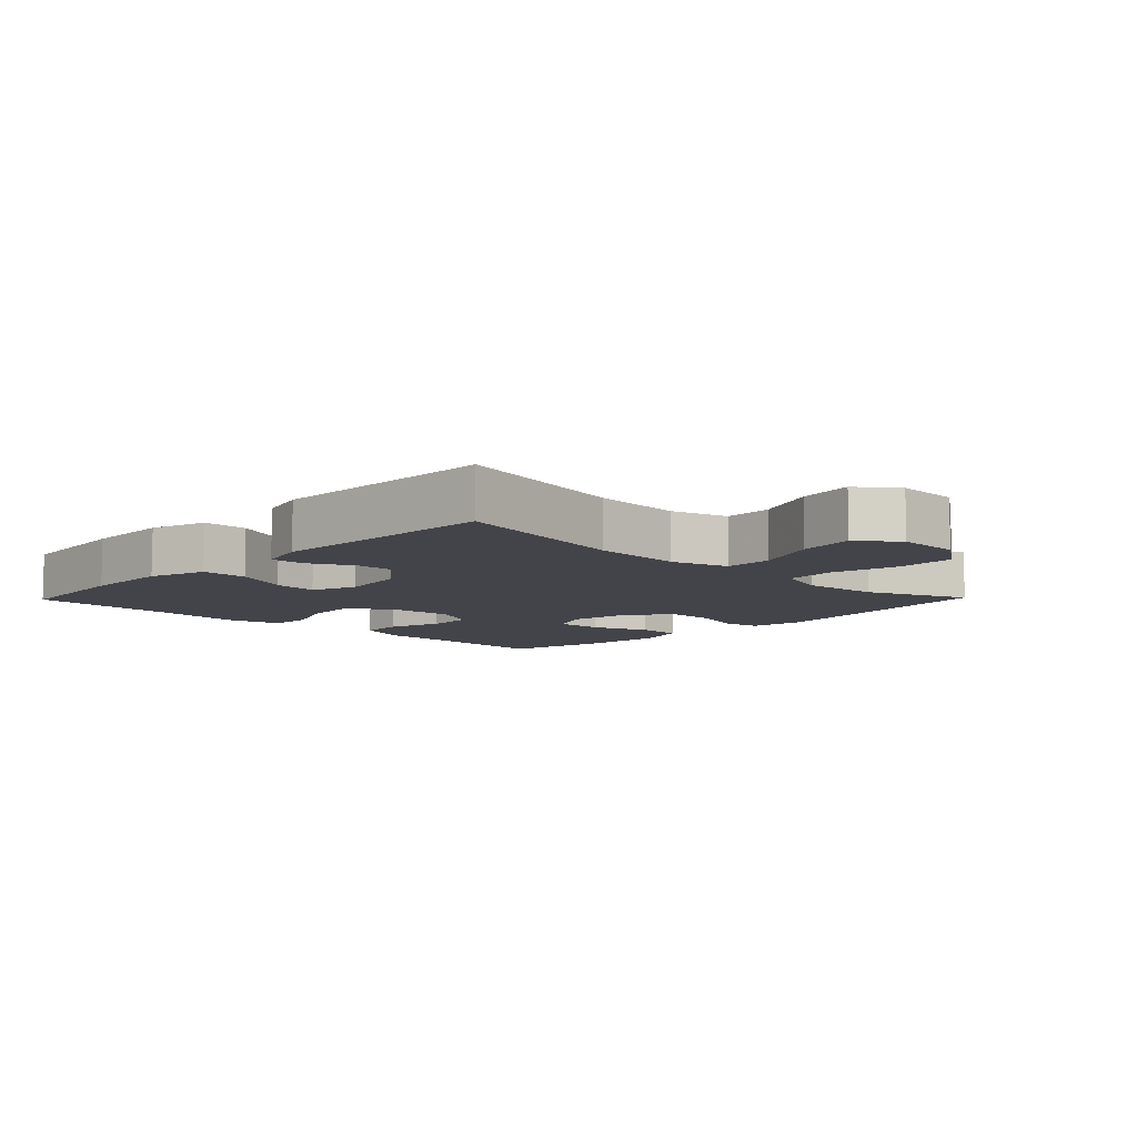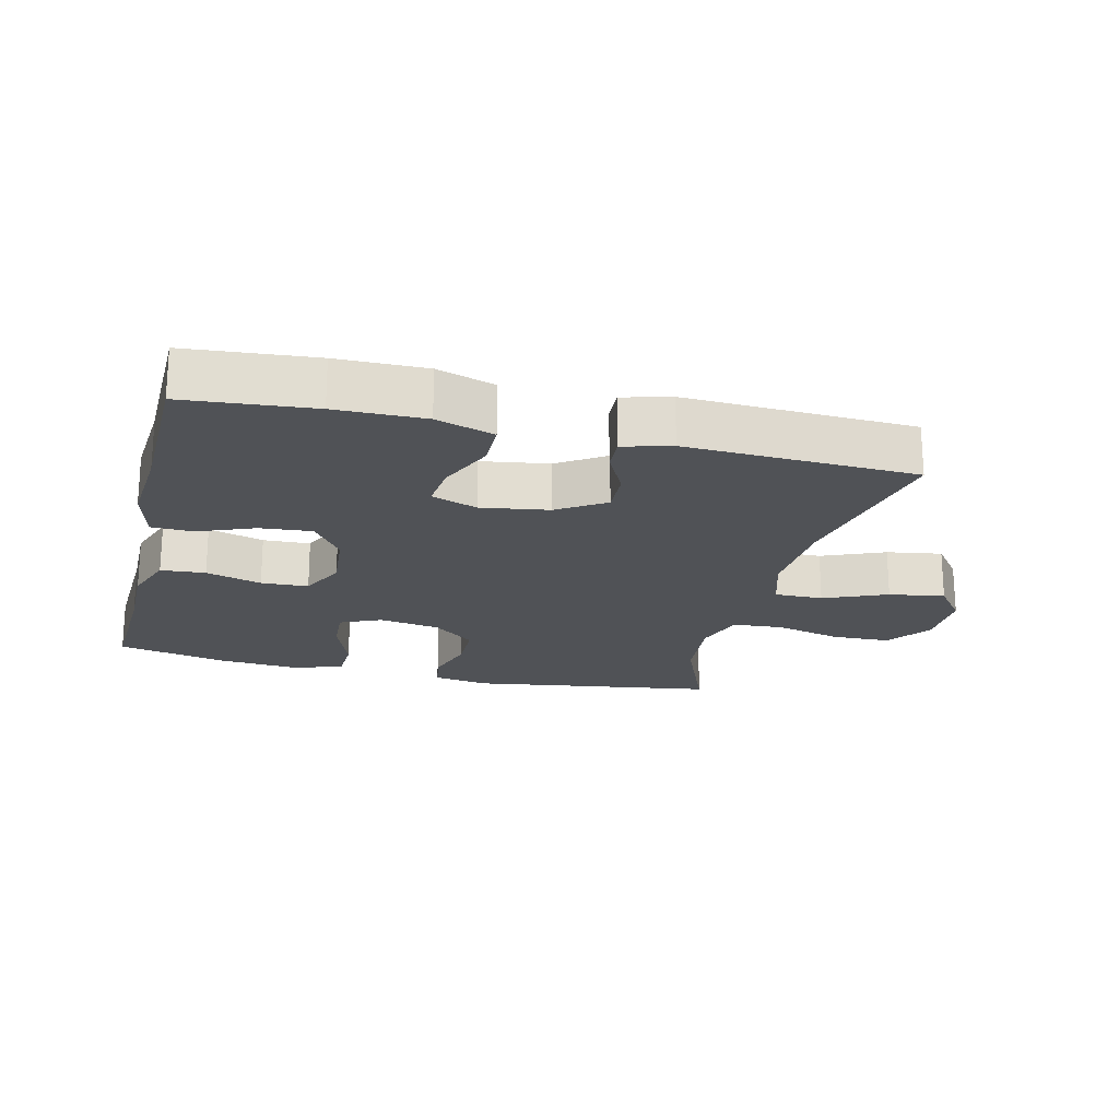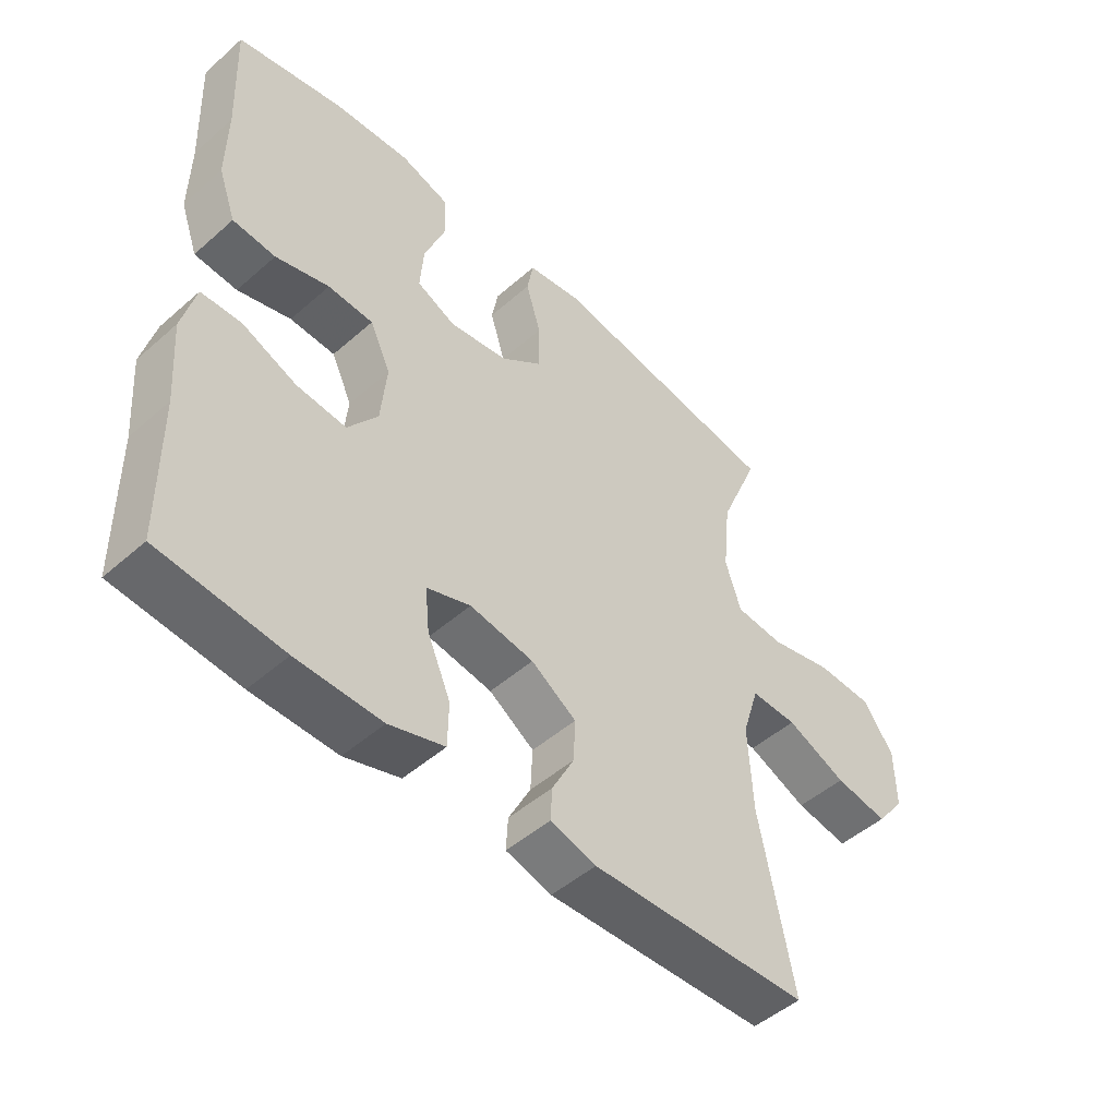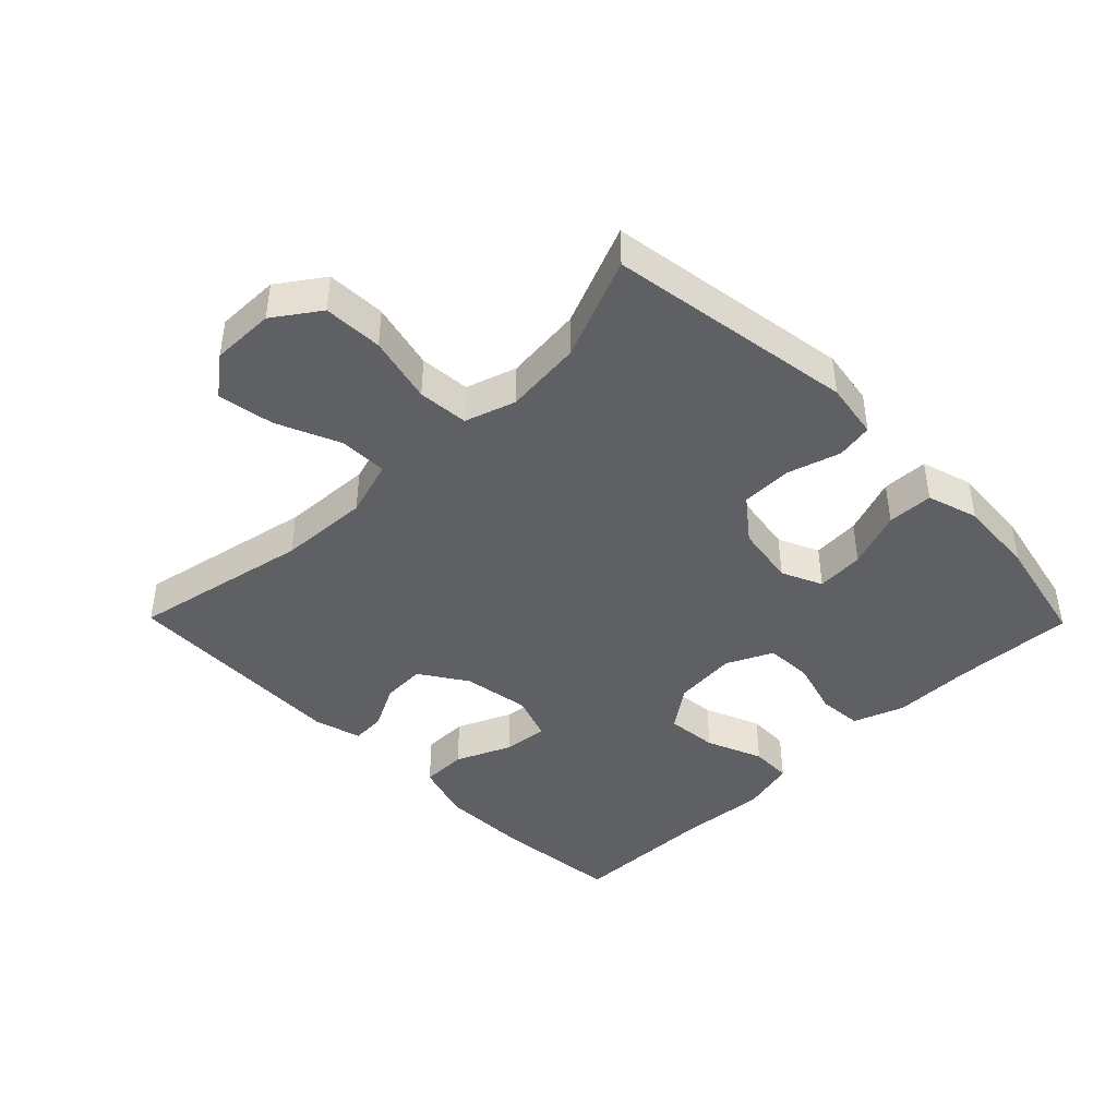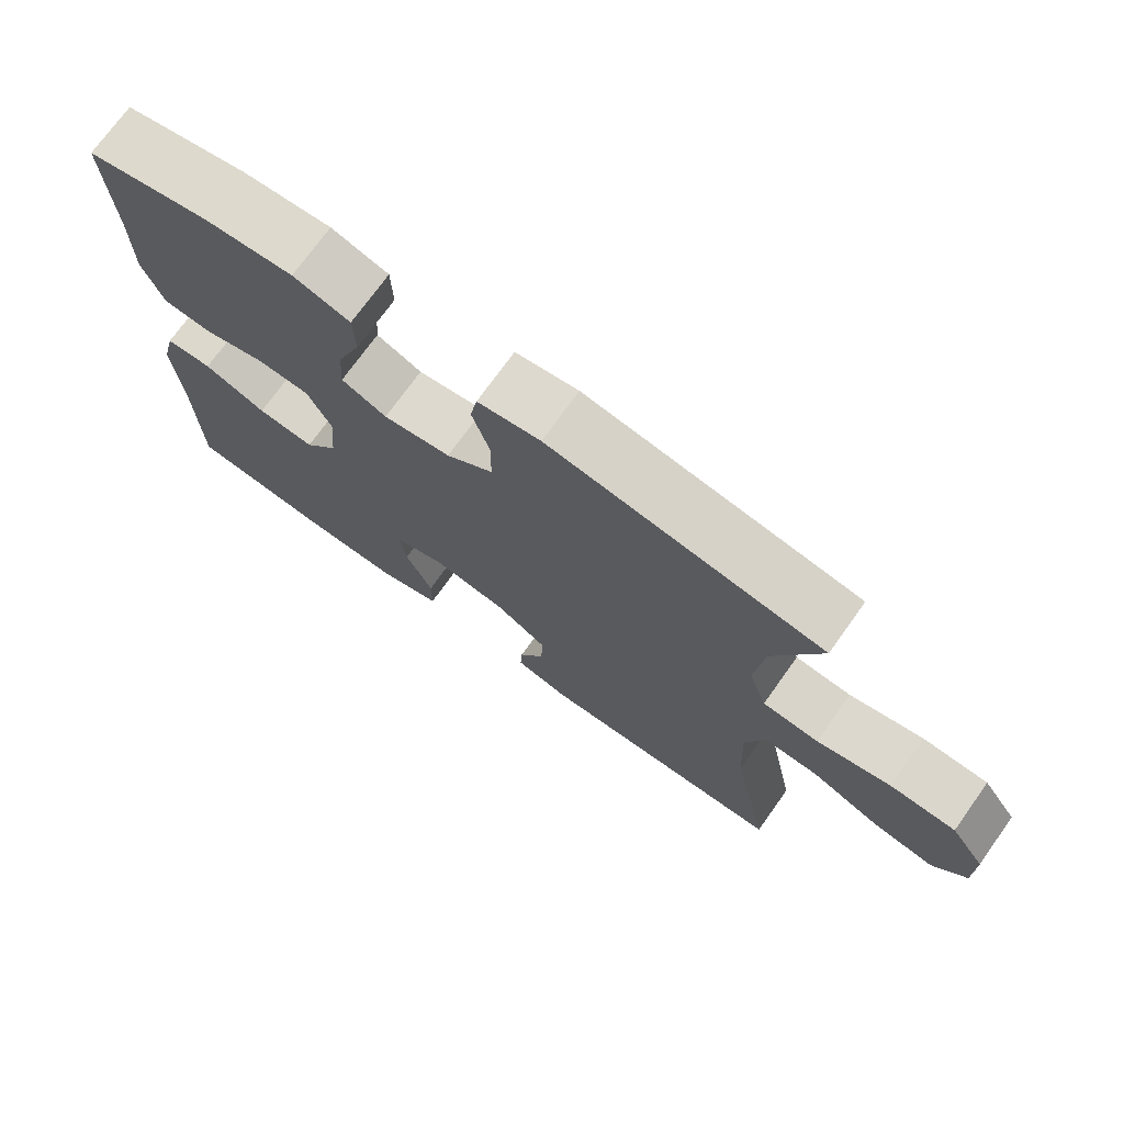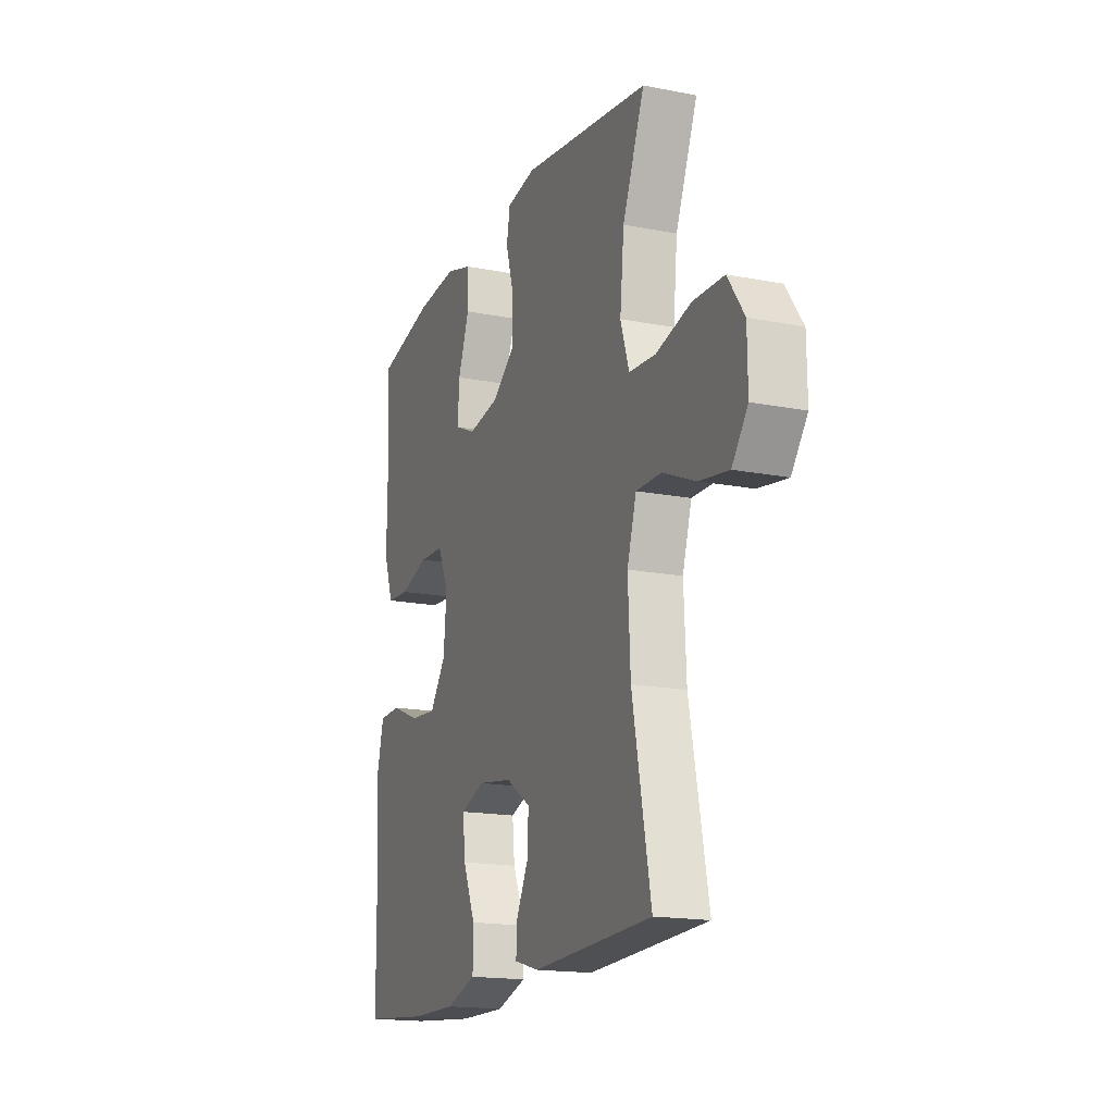
<metadata>
{"format":"obj","ext":"obj","renderer":"f3d","projection":"perspective","resolution":1024,"background":"white","views":[{"elev":-8.4,"azim":-134.1,"up":"+Y"},{"elev":-20.6,"azim":166.1,"up":"+Y"},{"elev":-49.0,"azim":134.2,"up":"+Z"},{"elev":-42.8,"azim":-45.5,"up":"+Y"},{"elev":73.3,"azim":-144.4,"up":"+Z"},{"elev":-17.1,"azim":-111.4,"up":"+Z"}]}
</metadata>
<code>
v 0.5 0.07 0.5
v 0.492 0.07 0.312
v 0.493 0.07 0.194
v 0.465 0.07 0.116
v 0.397 0.07 0.111
v 0.312 0.07 0.136
v 0.24 0.07 0.133
v 0.207 0.07 0.063
v 0.216 0.07 -0.034
v 0.263 0.07 -0.099
v 0.342 0.07 -0.092
v 0.428 0.07 -0.057
v 0.492 0.07 -0.059
v 0.513 0.07 -0.143
v 0.503 0.07 -0.273
v 0.5 0.07 -0.5
v 0.305 0.07 -0.518
v 0.17 0.07 -0.52
v 0.082 0.07 -0.492
v 0.081 0.07 -0.422
v 0.118 0.07 -0.337
v 0.125 0.07 -0.268
v 0.055 0.07 -0.243
v -0.047 0.07 -0.259
v -0.119 0.07 -0.306
v -0.116 0.07 -0.373
v -0.081 0.07 -0.441
v -0.078 0.07 -0.493
v -0.151 0.07 -0.513
v -0.5 0.07 -0.5
v -0.446 0.07 -0.228
v -0.439 0.07 -0.09
v -0.466 0.07 -0.003
v -0.54 0.07 -0.004
v -0.636 0.07 -0.045
v -0.721 0.07 -0.059
v -0.767 0.07 0.001
v -0.766 0.07 0.097
v -0.718 0.07 0.166
v -0.628 0.07 0.169
v -0.526 0.07 0.144
v -0.449 0.07 0.15
v -0.424 0.07 0.227
v -0.436 0.07 0.345
v -0.5 0.07 0.5
v -0.125 0.07 0.557
v -0.039 0.07 0.543
v -0.029 0.07 0.487
v -0.053 0.07 0.407
v -0.052 0.07 0.329
v 0.013 0.07 0.278
v 0.106 0.07 0.263
v 0.168 0.07 0.291
v 0.163 0.07 0.364
v 0.13 0.07 0.452
v 0.132 0.07 0.522
v 0.21 0.07 0.546
v 0.331 0.07 0.537
v 0.5 0 0.5
v 0.492 0 0.312
v 0.493 0 0.194
v 0.465 0 0.116
v 0.397 0 0.111
v 0.312 0 0.136
v 0.24 0 0.133
v 0.207 0 0.063
v 0.216 0 -0.034
v 0.263 0 -0.099
v 0.342 0 -0.092
v 0.428 0 -0.057
v 0.492 0 -0.059
v 0.513 0 -0.143
v 0.503 0 -0.273
v 0.5 0 -0.5
v 0.305 0 -0.518
v 0.17 0 -0.52
v 0.082 0 -0.492
v 0.081 0 -0.422
v 0.118 0 -0.337
v 0.125 0 -0.268
v 0.055 0 -0.243
v -0.047 0 -0.259
v -0.119 0 -0.306
v -0.116 0 -0.373
v -0.081 0 -0.441
v -0.078 0 -0.493
v -0.151 0 -0.513
v -0.5 0 -0.5
v -0.446 0 -0.228
v -0.439 0 -0.09
v -0.466 0 -0.003
v -0.54 0 -0.004
v -0.636 0 -0.045
v -0.721 0 -0.059
v -0.767 0 0.001
v -0.766 0 0.097
v -0.718 0 0.166
v -0.628 0 0.169
v -0.526 0 0.144
v -0.449 0 0.15
v -0.424 0 0.227
v -0.436 0 0.345
v -0.5 0 0.5
v -0.125 0 0.557
v -0.039 0 0.543
v -0.029 0 0.487
v -0.053 0 0.407
v -0.052 0 0.329
v 0.013 0 0.278
v 0.106 0 0.263
v 0.168 0 0.291
v 0.163 0 0.364
v 0.13 0 0.452
v 0.132 0 0.522
v 0.21 0 0.546
v 0.331 0 0.537
f 58 1 2
f 57 58 2
f 56 57 2
f 55 56 2
f 54 55 2
f 4 5 6
f 3 4 6
f 2 3 6
f 54 2 6
f 53 54 6
f 52 53 6 7
f 51 52 7 8
f 50 51 8 9
f 47 48 49
f 46 47 49
f 45 46 49
f 44 45 49
f 43 44 49 50
f 50 9 10
f 43 50 10
f 42 43 10
f 39 40 41
f 38 39 41
f 37 38 41
f 36 37 41
f 35 36 41
f 34 35 41
f 33 34 41 42
f 32 33 42 10
f 29 30 31
f 28 29 31
f 27 28 31
f 26 27 31
f 25 26 31 32
f 24 25 32
f 23 24 32 10
f 19 20 21
f 18 19 21
f 17 18 21
f 16 17 21
f 15 16 21
f 15 21 22
f 14 15 22
f 13 14 22
f 12 13 22
f 11 12 22
f 10 11 22 23
f 60 59 116
f 60 116 115
f 60 115 114
f 60 114 113
f 60 113 112
f 64 63 62
f 64 62 61
f 64 61 60
f 64 60 112
f 64 112 111
f 65 64 111 110
f 66 65 110 109
f 67 66 109 108
f 107 106 105
f 107 105 104
f 107 104 103
f 107 103 102
f 108 107 102 101
f 68 67 108
f 68 108 101
f 68 101 100
f 99 98 97
f 99 97 96
f 99 96 95
f 99 95 94
f 99 94 93
f 99 93 92
f 100 99 92 91
f 68 100 91 90
f 89 88 87
f 89 87 86
f 89 86 85
f 89 85 84
f 90 89 84 83
f 90 83 82
f 68 90 82 81
f 79 78 77
f 79 77 76
f 79 76 75
f 79 75 74
f 79 74 73
f 80 79 73
f 80 73 72
f 80 72 71
f 80 71 70
f 80 70 69
f 81 80 69 68
f 1 59 60 2
f 2 60 61 3
f 3 61 62 4
f 4 62 63 5
f 5 63 64 6
f 6 64 65 7
f 7 65 66 8
f 8 66 67 9
f 9 67 68 10
f 10 68 69 11
f 11 69 70 12
f 12 70 71 13
f 13 71 72 14
f 14 72 73 15
f 15 73 74 16
f 16 74 75 17
f 17 75 76 18
f 18 76 77 19
f 19 77 78 20
f 20 78 79 21
f 21 79 80 22
f 22 80 81 23
f 23 81 82 24
f 24 82 83 25
f 25 83 84 26
f 26 84 85 27
f 27 85 86 28
f 28 86 87 29
f 29 87 88 30
f 30 88 89 31
f 31 89 90 32
f 32 90 91 33
f 33 91 92 34
f 34 92 93 35
f 35 93 94 36
f 36 94 95 37
f 37 95 96 38
f 38 96 97 39
f 39 97 98 40
f 40 98 99 41
f 41 99 100 42
f 42 100 101 43
f 43 101 102 44
f 44 102 103 45
f 45 103 104 46
f 46 104 105 47
f 47 105 106 48
f 48 106 107 49
f 49 107 108 50
f 50 108 109 51
f 51 109 110 52
f 52 110 111 53
f 53 111 112 54
f 54 112 113 55
f 55 113 114 56
f 56 114 115 57
f 57 115 116 58
f 58 116 59 1

</code>
